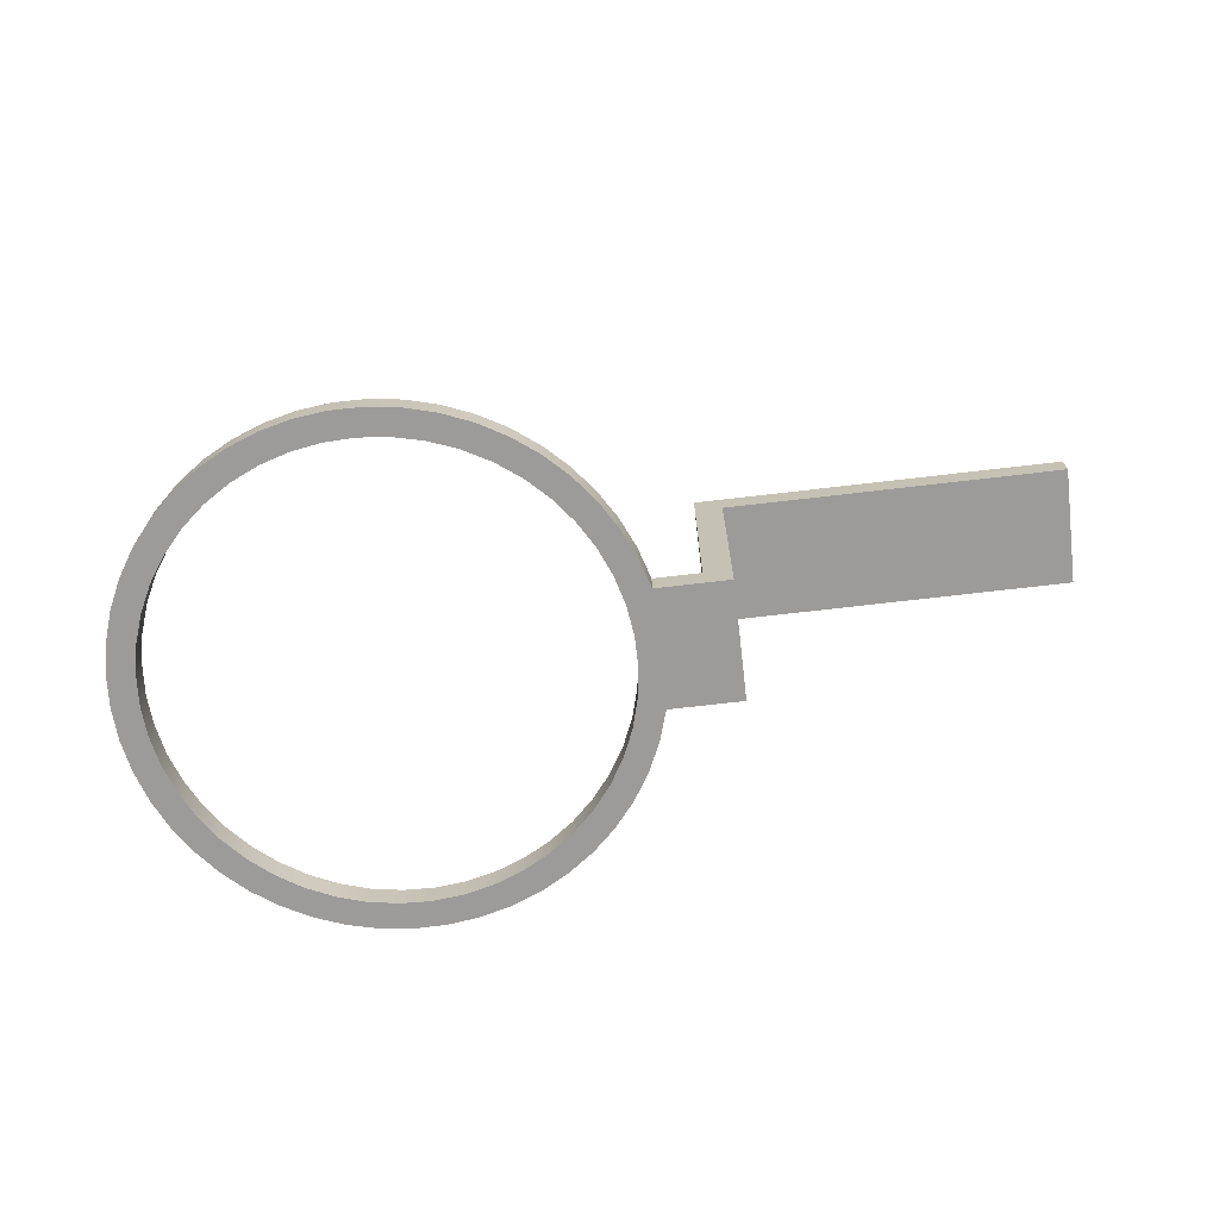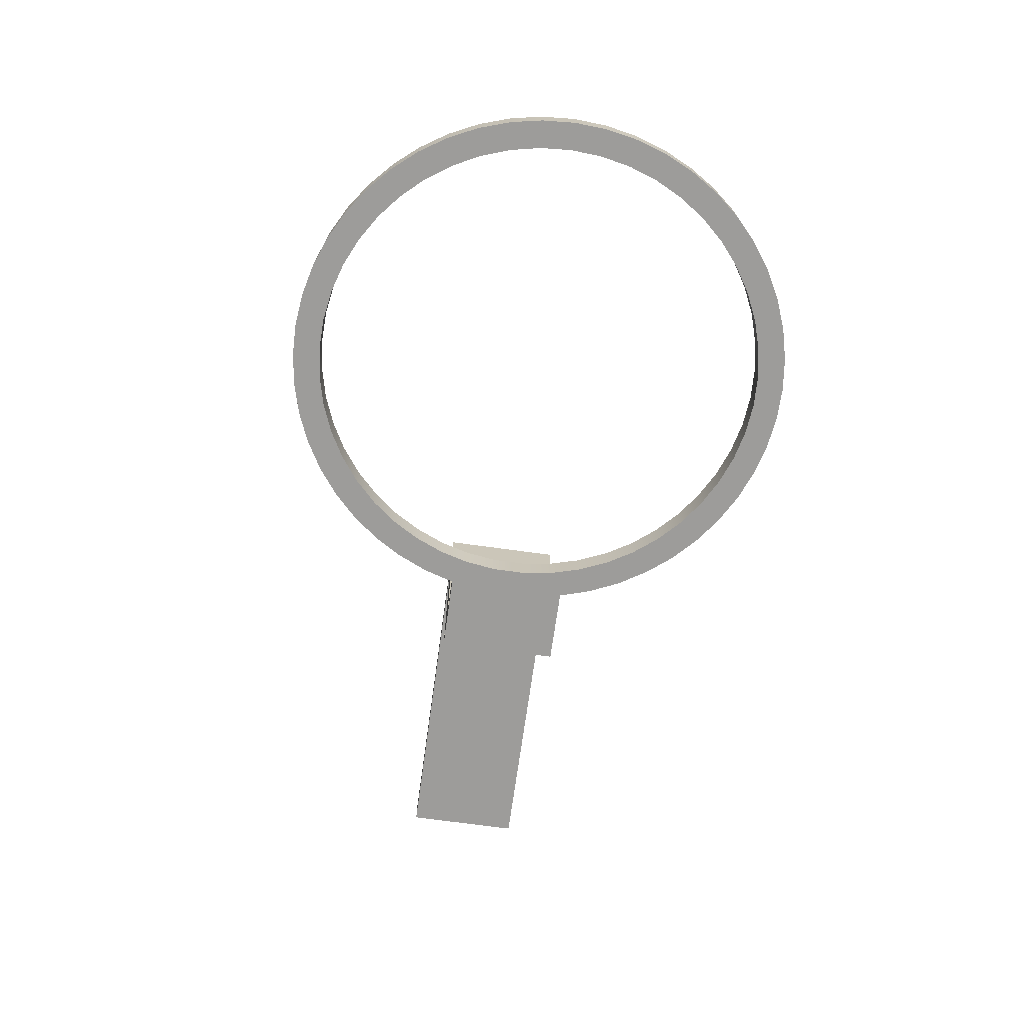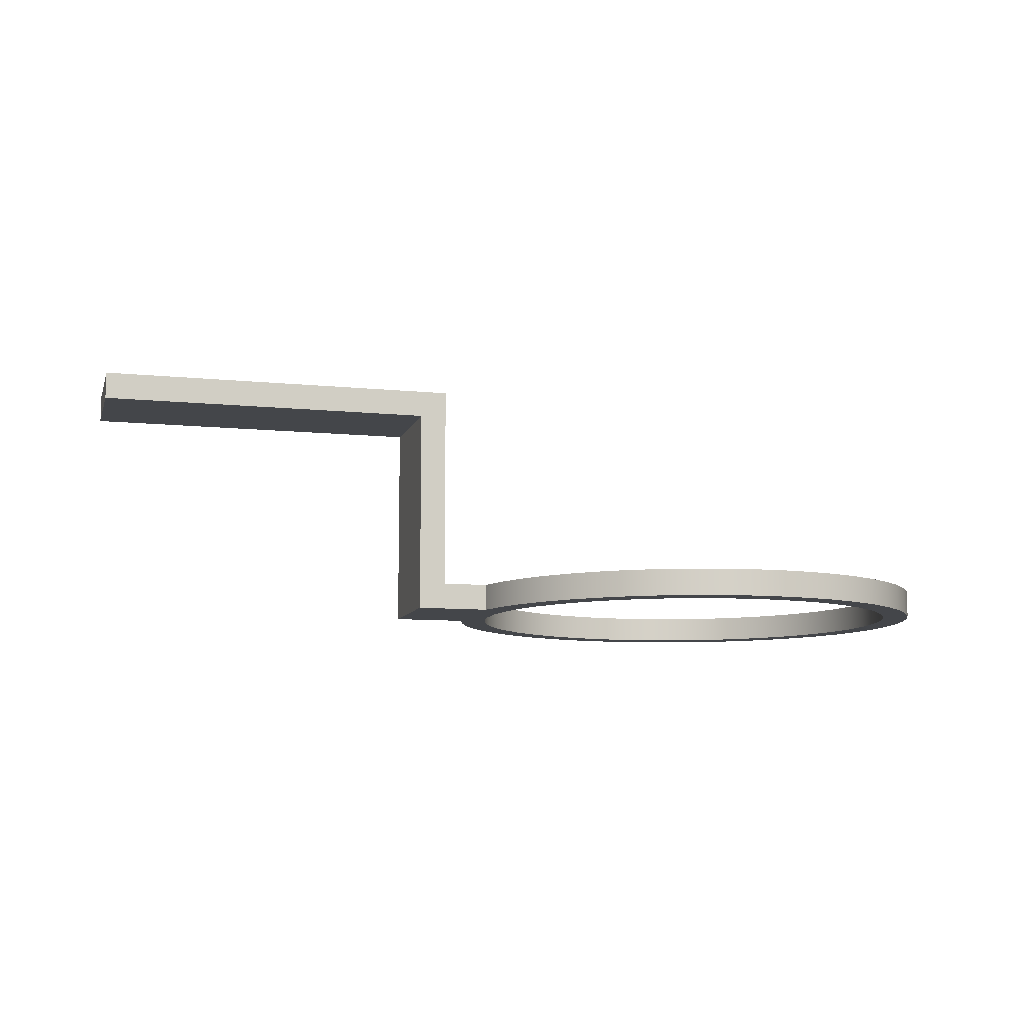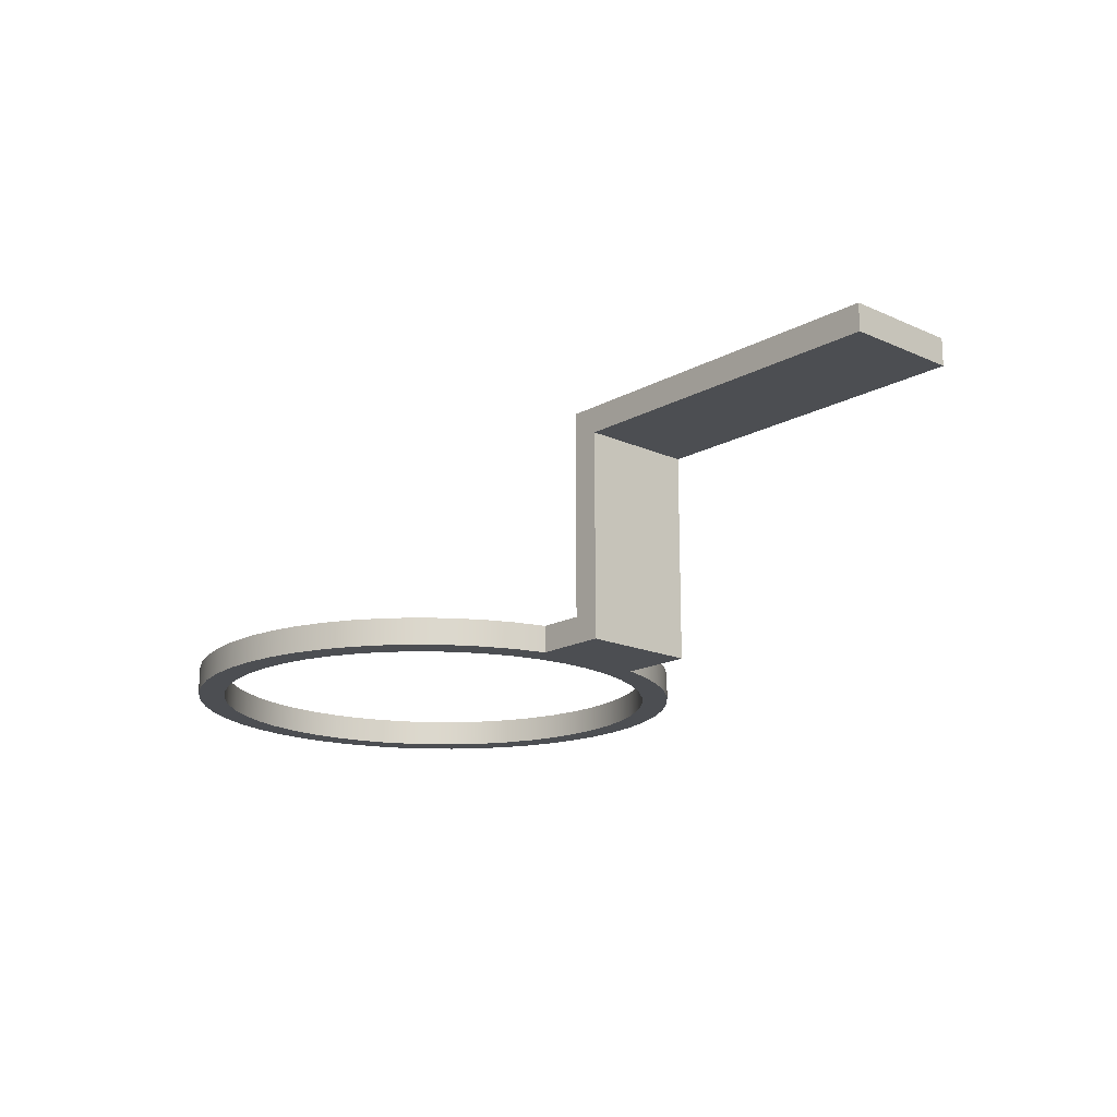
<metadata>
{"format":"obj","ext":"obj","renderer":"f3d","projection":"perspective","resolution":1024,"background":"white","views":[{"elev":-69.8,"azim":6.7,"up":"+Y"},{"elev":-70.0,"azim":-97.9,"up":"+Y"},{"elev":-9.5,"azim":165.0,"up":"+Y"},{"elev":-16.9,"azim":47.9,"up":"+Y"}]}
</metadata>
<code>
v -3.13 1.76 5.565
v -3.13 1.76 6.435
v -3.13 1.56 6.435
v -3.13 1.56 5.565
v -3.13 1.56 6.435
v -5.63 1.56 6.435
v -5.63 1.56 5.565
v -3.13 1.56 5.565
v -3.13 1.76 5.565
v -5.83 1.76 5.565
v -5.83 1.76 6.435
v -3.13 1.76 6.435
v -5.83 1.76 5.565
v -5.83 0.2 5.565
v -5.83 0.2 6.435
v -5.83 1.76 6.435
v -5.83 0.2 6.435
v -5.83 0.2 5.565
v -6.171 0.2 5.565
v -6.24 0.2 5.338
v -6.338 0.2 5.121
v -6.462 0.2 4.919
v -6.611 0.2 4.733
v -6.782 0.2 4.568
v -6.972 0.2 4.426
v -7.178 0.2 4.309
v -7.398 0.2 4.219
v -7.628 0.2 4.157
v -7.863 0.2 4.125
v -8.101 0.2 4.123
v -8.337 0.2 4.15
v -8.567 0.2 4.208
v -8.789 0.2 4.293
v -8.997 0.2 4.406
v -9.19 0.2 4.545
v -9.364 0.2 4.707
v -9.517 0.2 4.889
v -9.645 0.2 5.089
v -9.746 0.2 5.304
v -9.82 0.2 5.53
v -9.865 0.2 5.763
v -9.88 0.2 6
v -9.865 0.2 6.237
v -9.82 0.2 6.47
v -9.746 0.2 6.696
v -9.645 0.2 6.911
v -9.517 0.2 7.111
v -9.364 0.2 7.293
v -9.19 0.2 7.455
v -8.997 0.2 7.594
v -8.789 0.2 7.707
v -8.567 0.2 7.792
v -8.337 0.2 7.85
v -8.101 0.2 7.877
v -7.863 0.2 7.875
v -7.628 0.2 7.843
v -7.398 0.2 7.781
v -7.178 0.2 7.691
v -6.972 0.2 7.574
v -6.782 0.2 7.432
v -6.611 0.2 7.267
v -6.462 0.2 7.081
v -6.338 0.2 6.879
v -6.24 0.2 6.662
v -6.171 0.2 6.435
v -9.68 0.2 6
v -9.665 0.2 5.776
v -9.62 0.2 5.556
v -9.547 0.2 5.344
v -9.445 0.2 5.144
v -9.318 0.2 4.959
v -9.168 0.2 4.792
v -8.997 0.2 4.647
v -8.807 0.2 4.527
v -8.604 0.2 4.432
v -8.389 0.2 4.366
v -8.168 0.2 4.328
v -7.944 0.2 4.321
v -7.721 0.2 4.343
v -7.502 0.2 4.395
v -7.293 0.2 4.476
v -7.096 0.2 4.584
v -6.915 0.2 4.717
v -6.754 0.2 4.873
v -6.615 0.2 5.049
v -6.501 0.2 5.242
v -6.413 0.2 5.449
v -6.354 0.2 5.665
v -6.324 0.2 5.888
v -6.324 0.2 6.112
v -6.354 0.2 6.335
v -6.413 0.2 6.551
v -6.501 0.2 6.758
v -6.615 0.2 6.951
v -6.754 0.2 7.127
v -6.915 0.2 7.283
v -7.096 0.2 7.416
v -7.293 0.2 7.524
v -7.502 0.2 7.605
v -7.721 0.2 7.657
v -7.944 0.2 7.679
v -8.168 0.2 7.672
v -8.389 0.2 7.634
v -8.604 0.2 7.568
v -8.807 0.2 7.473
v -8.997 0.2 7.353
v -9.168 0.2 7.208
v -9.318 0.2 7.041
v -9.445 0.2 6.856
v -9.547 0.2 6.656
v -9.62 0.2 6.444
v -9.665 0.2 6.224
v -9.68 0.2 6
v -9.665 0.2 6.224
v -9.62 0.2 6.444
v -9.547 0.2 6.656
v -9.445 0.2 6.856
v -9.318 0.2 7.041
v -9.168 0.2 7.208
v -8.997 0.2 7.353
v -8.807 0.2 7.473
v -8.604 0.2 7.568
v -8.389 0.2 7.634
v -8.168 0.2 7.672
v -7.944 0.2 7.679
v -7.721 0.2 7.657
v -7.502 0.2 7.605
v -7.293 0.2 7.524
v -7.096 0.2 7.416
v -6.915 0.2 7.283
v -6.754 0.2 7.127
v -6.615 0.2 6.951
v -6.501 0.2 6.758
v -6.413 0.2 6.551
v -6.354 0.2 6.335
v -6.324 0.2 6.112
v -6.324 0.2 5.888
v -6.354 0.2 5.665
v -6.413 0.2 5.449
v -6.501 0.2 5.242
v -6.615 0.2 5.049
v -6.754 0.2 4.873
v -6.915 0.2 4.717
v -7.096 0.2 4.584
v -7.293 0.2 4.476
v -7.502 0.2 4.395
v -7.721 0.2 4.343
v -7.944 0.2 4.321
v -8.168 0.2 4.328
v -8.389 0.2 4.366
v -8.604 0.2 4.432
v -8.807 0.2 4.527
v -8.997 0.2 4.647
v -9.168 0.2 4.792
v -9.318 0.2 4.959
v -9.445 0.2 5.144
v -9.547 0.2 5.344
v -9.62 0.2 5.556
v -9.665 0.2 5.776
v -9.68 0 6
v -9.665 0 5.776
v -9.62 0 5.556
v -9.547 0 5.344
v -9.445 0 5.144
v -9.318 0 4.959
v -9.168 0 4.792
v -8.997 0 4.647
v -8.807 0 4.527
v -8.604 0 4.432
v -8.389 0 4.366
v -8.168 0 4.328
v -7.944 0 4.321
v -7.721 0 4.343
v -7.502 0 4.395
v -7.293 0 4.476
v -7.096 0 4.584
v -6.915 0 4.717
v -6.754 0 4.873
v -6.615 0 5.049
v -6.501 0 5.242
v -6.413 0 5.449
v -6.354 0 5.665
v -6.324 0 5.888
v -6.324 0 6.112
v -6.354 0 6.335
v -6.413 0 6.551
v -6.501 0 6.758
v -6.615 0 6.951
v -6.754 0 7.127
v -6.915 0 7.283
v -7.096 0 7.416
v -7.293 0 7.524
v -7.502 0 7.605
v -7.721 0 7.657
v -7.944 0 7.679
v -8.168 0 7.672
v -8.389 0 7.634
v -8.604 0 7.568
v -8.807 0 7.473
v -8.997 0 7.353
v -9.168 0 7.208
v -9.318 0 7.041
v -9.445 0 6.856
v -9.547 0 6.656
v -9.62 0 6.444
v -9.665 0 6.224
v -9.68 0.2 6
v -9.68 0 6
v -5.63 0 5.565
v -6.171 0 5.565
v -6.171 0.2 5.565
v -5.83 0.2 5.565
v -5.83 1.76 5.565
v -3.13 1.76 5.565
v -3.13 1.56 5.565
v -5.63 1.56 5.565
v -5.63 1.56 5.565
v -5.63 1.56 6.435
v -5.63 0 6.435
v -5.63 0 5.565
v -6.171 0 6.435
v -5.63 0 6.435
v -5.63 1.56 6.435
v -3.13 1.56 6.435
v -3.13 1.76 6.435
v -5.83 1.76 6.435
v -5.83 0.2 6.435
v -6.171 0.2 6.435
v -6.171 0 5.565
v -6.24 0 5.338
v -6.338 0 5.121
v -6.462 0 4.919
v -6.611 0 4.733
v -6.782 0 4.568
v -6.972 0 4.426
v -7.178 0 4.309
v -7.398 0 4.219
v -7.628 0 4.157
v -7.863 0 4.125
v -8.101 0 4.123
v -8.337 0 4.15
v -8.567 0 4.208
v -8.789 0 4.293
v -8.997 0 4.406
v -9.19 0 4.545
v -9.364 0 4.707
v -9.517 0 4.889
v -9.645 0 5.089
v -9.746 0 5.304
v -9.82 0 5.53
v -9.865 0 5.763
v -9.88 0 6
v -9.865 0 6.237
v -9.82 0 6.47
v -9.746 0 6.696
v -9.645 0 6.911
v -9.517 0 7.111
v -9.364 0 7.293
v -9.19 0 7.455
v -8.997 0 7.594
v -8.789 0 7.707
v -8.567 0 7.792
v -8.337 0 7.85
v -8.101 0 7.877
v -7.863 0 7.875
v -7.628 0 7.843
v -7.398 0 7.781
v -7.178 0 7.691
v -6.972 0 7.574
v -6.782 0 7.432
v -6.611 0 7.267
v -6.462 0 7.081
v -6.338 0 6.879
v -6.24 0 6.662
v -6.171 0 6.435
v -6.171 0.2 6.435
v -6.24 0.2 6.662
v -6.338 0.2 6.879
v -6.462 0.2 7.081
v -6.611 0.2 7.267
v -6.782 0.2 7.432
v -6.972 0.2 7.574
v -7.178 0.2 7.691
v -7.398 0.2 7.781
v -7.628 0.2 7.843
v -7.863 0.2 7.875
v -8.101 0.2 7.877
v -8.337 0.2 7.85
v -8.567 0.2 7.792
v -8.789 0.2 7.707
v -8.997 0.2 7.594
v -9.19 0.2 7.455
v -9.364 0.2 7.293
v -9.517 0.2 7.111
v -9.645 0.2 6.911
v -9.746 0.2 6.696
v -9.82 0.2 6.47
v -9.865 0.2 6.237
v -9.88 0.2 6
v -9.865 0.2 5.763
v -9.82 0.2 5.53
v -9.746 0.2 5.304
v -9.645 0.2 5.089
v -9.517 0.2 4.889
v -9.364 0.2 4.707
v -9.19 0.2 4.545
v -8.997 0.2 4.406
v -8.789 0.2 4.293
v -8.567 0.2 4.208
v -8.337 0.2 4.15
v -8.101 0.2 4.123
v -7.863 0.2 4.125
v -7.628 0.2 4.157
v -7.398 0.2 4.219
v -7.178 0.2 4.309
v -6.972 0.2 4.426
v -6.782 0.2 4.568
v -6.611 0.2 4.733
v -6.462 0.2 4.919
v -6.338 0.2 5.121
v -6.24 0.2 5.338
v -6.171 0.2 5.565
v -9.68 0 6
v -9.665 0 6.224
v -9.62 0 6.444
v -9.547 0 6.656
v -9.445 0 6.856
v -9.318 0 7.041
v -9.168 0 7.208
v -8.997 0 7.353
v -8.807 0 7.473
v -8.604 0 7.568
v -8.389 0 7.634
v -8.168 0 7.672
v -7.944 0 7.679
v -7.721 0 7.657
v -7.502 0 7.605
v -7.293 0 7.524
v -7.096 0 7.416
v -6.915 0 7.283
v -6.754 0 7.127
v -6.615 0 6.951
v -6.501 0 6.758
v -6.413 0 6.551
v -6.354 0 6.335
v -6.324 0 6.112
v -6.324 0 5.888
v -6.354 0 5.665
v -6.413 0 5.449
v -6.501 0 5.242
v -6.615 0 5.049
v -6.754 0 4.873
v -6.915 0 4.717
v -7.096 0 4.584
v -7.293 0 4.476
v -7.502 0 4.395
v -7.721 0 4.343
v -7.944 0 4.321
v -8.168 0 4.328
v -8.389 0 4.366
v -8.604 0 4.432
v -8.807 0 4.527
v -8.997 0 4.647
v -9.168 0 4.792
v -9.318 0 4.959
v -9.445 0 5.144
v -9.547 0 5.344
v -9.62 0 5.556
v -9.665 0 5.776
v -6.171 0 6.435
v -6.24 0 6.662
v -6.338 0 6.879
v -6.462 0 7.081
v -6.611 0 7.267
v -6.782 0 7.432
v -6.972 0 7.574
v -7.178 0 7.691
v -7.398 0 7.781
v -7.628 0 7.843
v -7.863 0 7.875
v -8.101 0 7.877
v -8.337 0 7.85
v -8.567 0 7.792
v -8.789 0 7.707
v -8.997 0 7.594
v -9.19 0 7.455
v -9.364 0 7.293
v -9.517 0 7.111
v -9.645 0 6.911
v -9.746 0 6.696
v -9.82 0 6.47
v -9.865 0 6.237
v -9.88 0 6
v -9.865 0 5.763
v -9.82 0 5.53
v -9.746 0 5.304
v -9.645 0 5.089
v -9.517 0 4.889
v -9.364 0 4.707
v -9.19 0 4.545
v -8.997 0 4.406
v -8.789 0 4.293
v -8.567 0 4.208
v -8.337 0 4.15
v -8.101 0 4.123
v -7.863 0 4.125
v -7.628 0 4.157
v -7.398 0 4.219
v -7.178 0 4.309
v -6.972 0 4.426
v -6.782 0 4.568
v -6.611 0 4.733
v -6.462 0 4.919
v -6.338 0 5.121
v -6.24 0 5.338
v -6.171 0 5.565
v -5.63 0 5.565
v -5.63 0 6.435
g 03b44d6e-e29e-11ea-8664-54bf646e7e1f
f 1 2 4
f 4 2 3
g 03b621b4-e29e-11ea-bfe7-54bf646e7e1f
f 6 7 5
f 5 7 8
g 032a70d0-e29e-11ea-94a0-54bf646e7e1f
f 10 11 9
f 9 11 12
g 032c935c-e29e-11ea-bdc7-54bf646e7e1f
f 14 15 13
f 13 15 16
g 02beed5c-e29e-11ea-b5a3-54bf646e7e1f
f 18 89 17
f 17 89 90
f 17 90 65
f 65 90 91
f 65 91 92
f 18 19 89
f 89 19 88
f 88 19 87
f 87 19 20
f 87 20 86
f 86 20 21
f 86 21 85
f 85 21 22
f 85 22 84
f 84 22 23
f 84 23 83
f 83 23 24
f 83 24 82
f 82 24 25
f 82 25 26
f 82 26 81
f 81 26 27
f 81 27 80
f 80 27 28
f 80 28 79
f 79 28 29
f 79 29 78
f 78 29 30
f 78 30 77
f 77 30 31
f 77 31 76
f 76 31 32
f 76 32 75
f 75 32 33
f 75 33 74
f 74 33 34
f 74 34 73
f 73 34 35
f 73 35 72
f 72 35 36
f 72 36 71
f 71 36 37
f 71 37 70
f 70 37 38
f 70 38 69
f 69 38 39
f 69 39 68
f 68 39 40
f 68 40 67
f 67 40 41
f 67 41 66
f 66 41 42
f 66 42 43
f 66 43 112
f 112 43 44
f 112 44 111
f 111 44 45
f 111 45 110
f 110 45 46
f 110 46 109
f 109 46 47
f 109 47 108
f 108 47 48
f 108 48 107
f 107 48 49
f 107 49 106
f 106 49 50
f 106 50 105
f 105 50 51
f 105 51 104
f 104 51 52
f 104 52 103
f 103 52 53
f 103 53 102
f 102 53 54
f 102 54 101
f 101 54 55
f 101 55 100
f 100 55 56
f 100 56 99
f 99 56 57
f 99 57 98
f 98 57 58
f 98 58 97
f 97 58 59
f 97 59 60
f 97 60 96
f 96 60 61
f 96 61 95
f 95 61 62
f 95 62 94
f 94 62 63
f 94 63 93
f 93 63 64
f 93 64 92
f 92 64 65
g 02b37d62-e29e-11ea-bd92-54bf646e7e1f
f 114 206 113
f 113 206 208
f 207 160 159
f 159 160 161
f 159 161 158
f 158 161 162
f 158 162 157
f 157 162 163
f 157 163 156
f 156 163 164
f 156 164 155
f 155 164 165
f 155 165 154
f 154 165 166
f 154 166 153
f 153 166 167
f 153 167 152
f 152 167 168
f 152 168 151
f 151 168 169
f 151 169 150
f 150 169 170
f 150 170 149
f 149 170 171
f 149 171 148
f 148 171 172
f 148 172 147
f 147 172 173
f 147 173 146
f 146 173 174
f 146 174 145
f 145 174 175
f 145 175 144
f 144 175 176
f 144 176 143
f 143 176 177
f 143 177 142
f 142 177 178
f 142 178 141
f 141 178 179
f 141 179 140
f 140 179 180
f 140 180 139
f 139 180 181
f 139 181 138
f 138 181 182
f 138 182 137
f 137 182 183
f 137 183 136
f 136 183 184
f 136 184 135
f 135 184 185
f 135 185 134
f 134 185 186
f 134 186 133
f 133 186 187
f 133 187 132
f 132 187 188
f 132 188 131
f 131 188 189
f 131 189 130
f 130 189 190
f 130 190 129
f 129 190 191
f 129 191 128
f 128 191 192
f 128 192 127
f 127 192 193
f 127 193 126
f 126 193 194
f 126 194 125
f 125 194 195
f 125 195 124
f 124 195 196
f 124 196 123
f 123 196 197
f 123 197 122
f 122 197 198
f 122 198 121
f 121 198 199
f 121 199 120
f 120 199 200
f 120 200 119
f 119 200 201
f 119 201 118
f 118 201 202
f 118 202 117
f 117 202 203
f 117 203 116
f 116 203 204
f 116 204 115
f 115 204 205
f 115 205 114
f 114 205 206
g 02b578f8-e29e-11ea-9daf-54bf646e7e1f
f 216 209 212
f 212 209 210
f 212 210 211
f 212 213 216
f 216 213 214
f 216 214 215
g 02b74d70-e29e-11ea-be6b-54bf646e7e1f
f 217 218 220
f 220 218 219
g 02b9bdfa-e29e-11ea-ac25-54bf646e7e1f
f 228 221 227
f 227 221 222
f 227 222 223
f 224 225 223
f 223 225 226
f 223 226 227
g 02bc2ea4-e29e-11ea-880e-54bf646e7e1f
f 322 229 321
f 321 229 230
f 321 230 320
f 320 230 231
f 320 231 319
f 319 231 232
f 319 232 318
f 318 232 233
f 318 233 317
f 317 233 234
f 317 234 316
f 316 234 235
f 316 235 315
f 315 235 236
f 315 236 314
f 314 236 237
f 314 237 313
f 313 237 238
f 313 238 312
f 312 238 239
f 312 239 311
f 311 239 240
f 311 240 310
f 310 240 241
f 310 241 309
f 309 241 242
f 309 242 308
f 308 242 243
f 308 243 307
f 307 243 244
f 307 244 306
f 306 244 245
f 306 245 305
f 305 245 246
f 305 246 304
f 304 246 247
f 304 247 303
f 303 247 248
f 303 248 302
f 302 248 249
f 302 249 301
f 301 249 250
f 301 250 300
f 300 250 251
f 300 251 299
f 299 251 252
f 299 252 298
f 298 252 253
f 298 253 297
f 297 253 254
f 297 254 296
f 296 254 255
f 296 255 295
f 295 255 256
f 295 256 294
f 294 256 257
f 294 257 293
f 293 257 258
f 293 258 292
f 292 258 259
f 292 259 291
f 291 259 260
f 291 260 290
f 290 260 261
f 290 261 289
f 289 261 262
f 289 262 288
f 288 262 263
f 288 263 287
f 287 263 264
f 287 264 286
f 286 264 265
f 286 265 285
f 285 265 266
f 285 266 284
f 284 266 267
f 284 267 283
f 283 267 268
f 283 268 282
f 282 268 269
f 282 269 281
f 281 269 270
f 281 270 280
f 280 270 271
f 280 271 279
f 279 271 272
f 279 272 278
f 278 272 273
f 278 273 277
f 277 273 274
f 277 274 276
f 276 274 275
g 02c15df4-e29e-11ea-a900-54bf646e7e1f
f 324 392 323
f 323 392 393
f 323 393 394
f 392 324 391
f 391 324 325
f 391 325 390
f 390 325 326
f 390 326 389
f 389 326 327
f 389 327 388
f 388 327 328
f 388 328 387
f 387 328 329
f 387 329 386
f 386 329 330
f 386 330 385
f 385 330 331
f 385 331 384
f 384 331 332
f 384 332 383
f 383 332 333
f 383 333 382
f 382 333 334
f 382 334 381
f 381 334 335
f 381 335 380
f 380 335 336
f 380 336 379
f 379 336 337
f 379 337 378
f 378 337 338
f 378 338 377
f 377 338 339
f 377 339 376
f 376 339 375
f 375 339 340
f 375 340 374
f 374 340 341
f 374 341 373
f 373 341 342
f 373 342 372
f 372 342 343
f 372 343 371
f 371 343 344
f 371 344 370
f 370 344 345
f 370 345 346
f 370 346 418
f 418 346 347
f 418 347 417
f 417 347 416
f 416 347 348
f 416 348 349
f 416 349 415
f 415 349 350
f 415 350 414
f 414 350 351
f 414 351 413
f 413 351 352
f 413 352 412
f 412 352 353
f 412 353 411
f 411 353 354
f 411 354 410
f 410 354 409
f 409 354 355
f 409 355 408
f 408 355 356
f 408 356 407
f 407 356 357
f 407 357 406
f 406 357 358
f 406 358 405
f 405 358 359
f 405 359 404
f 404 359 360
f 404 360 403
f 403 360 361
f 403 361 402
f 402 361 362
f 402 362 401
f 401 362 363
f 401 363 400
f 400 363 364
f 400 364 399
f 399 364 365
f 399 365 398
f 398 365 366
f 398 366 397
f 397 366 367
f 397 367 396
f 396 367 368
f 396 368 395
f 395 368 369
f 395 369 394
f 394 369 323

</code>
